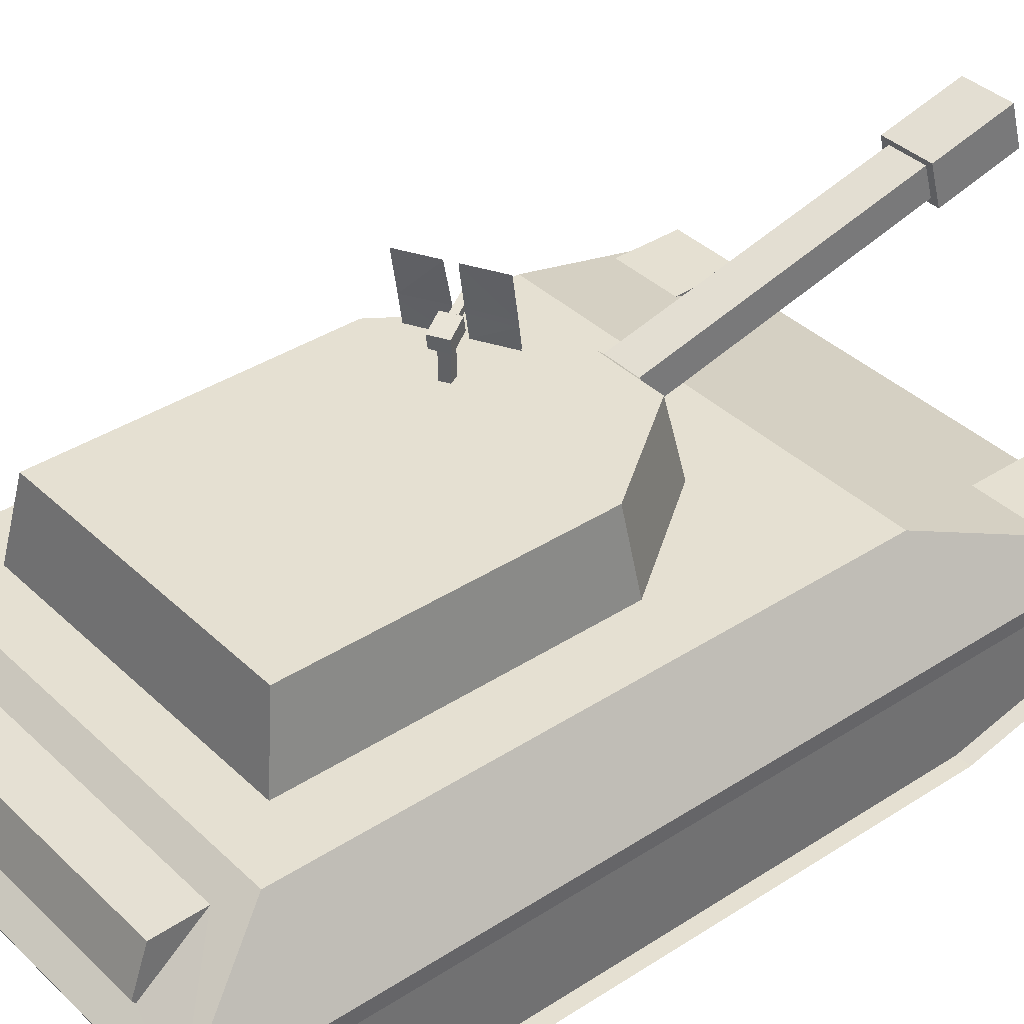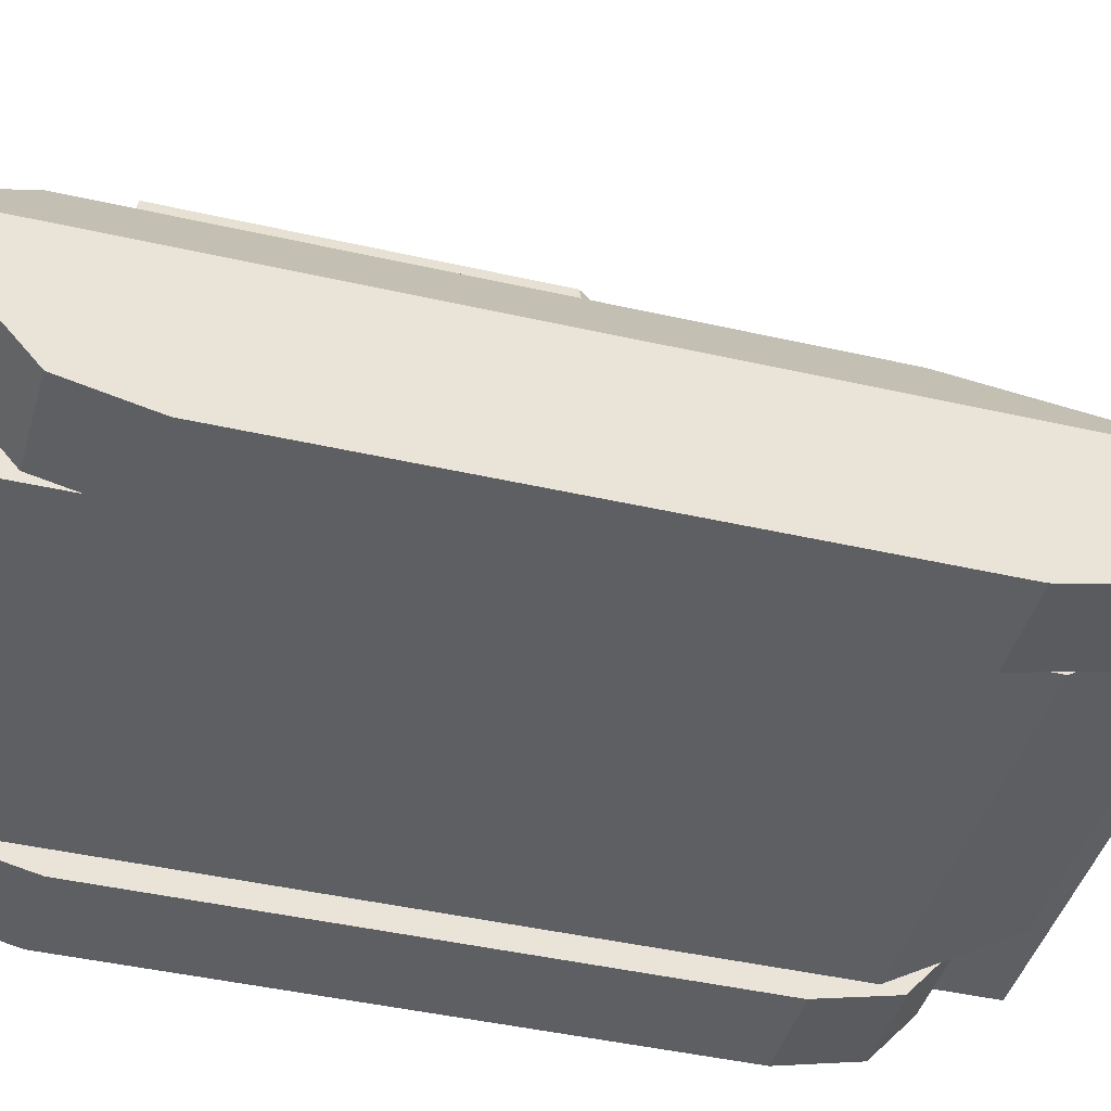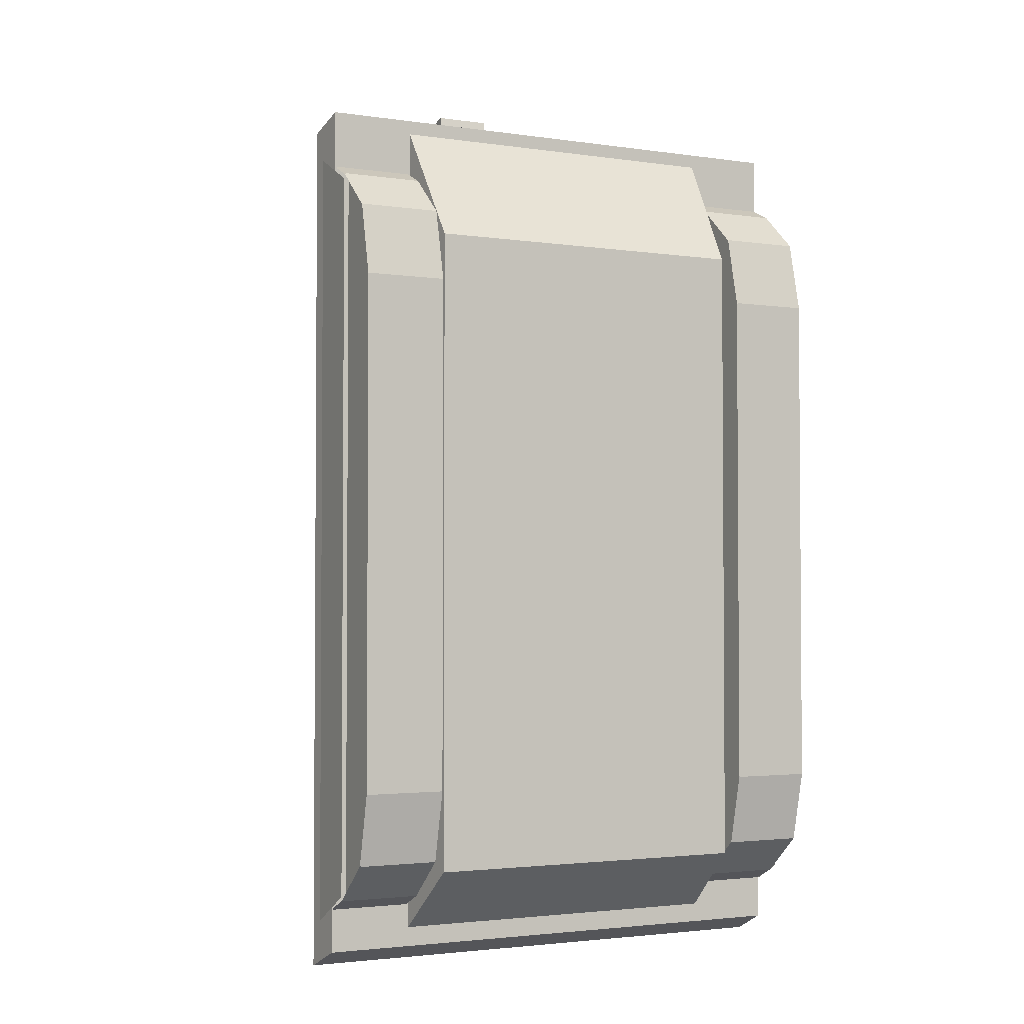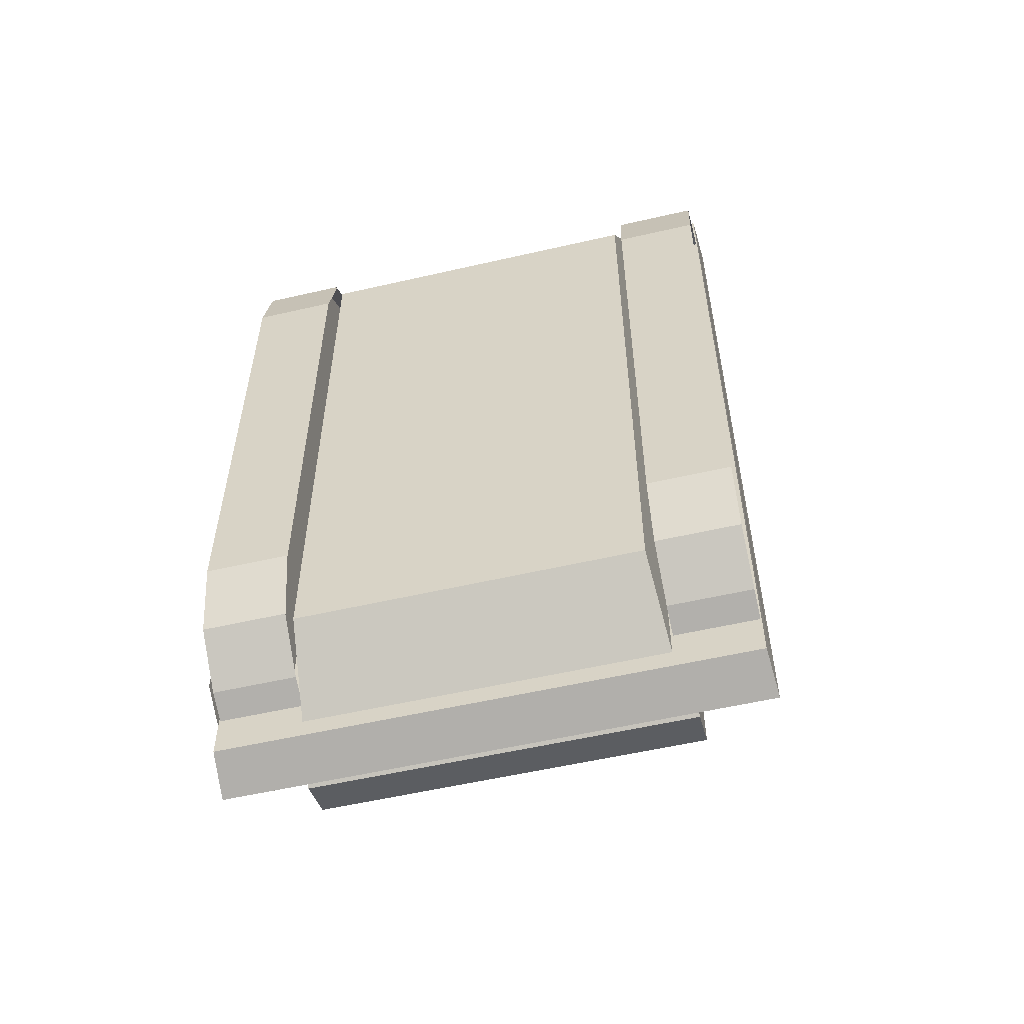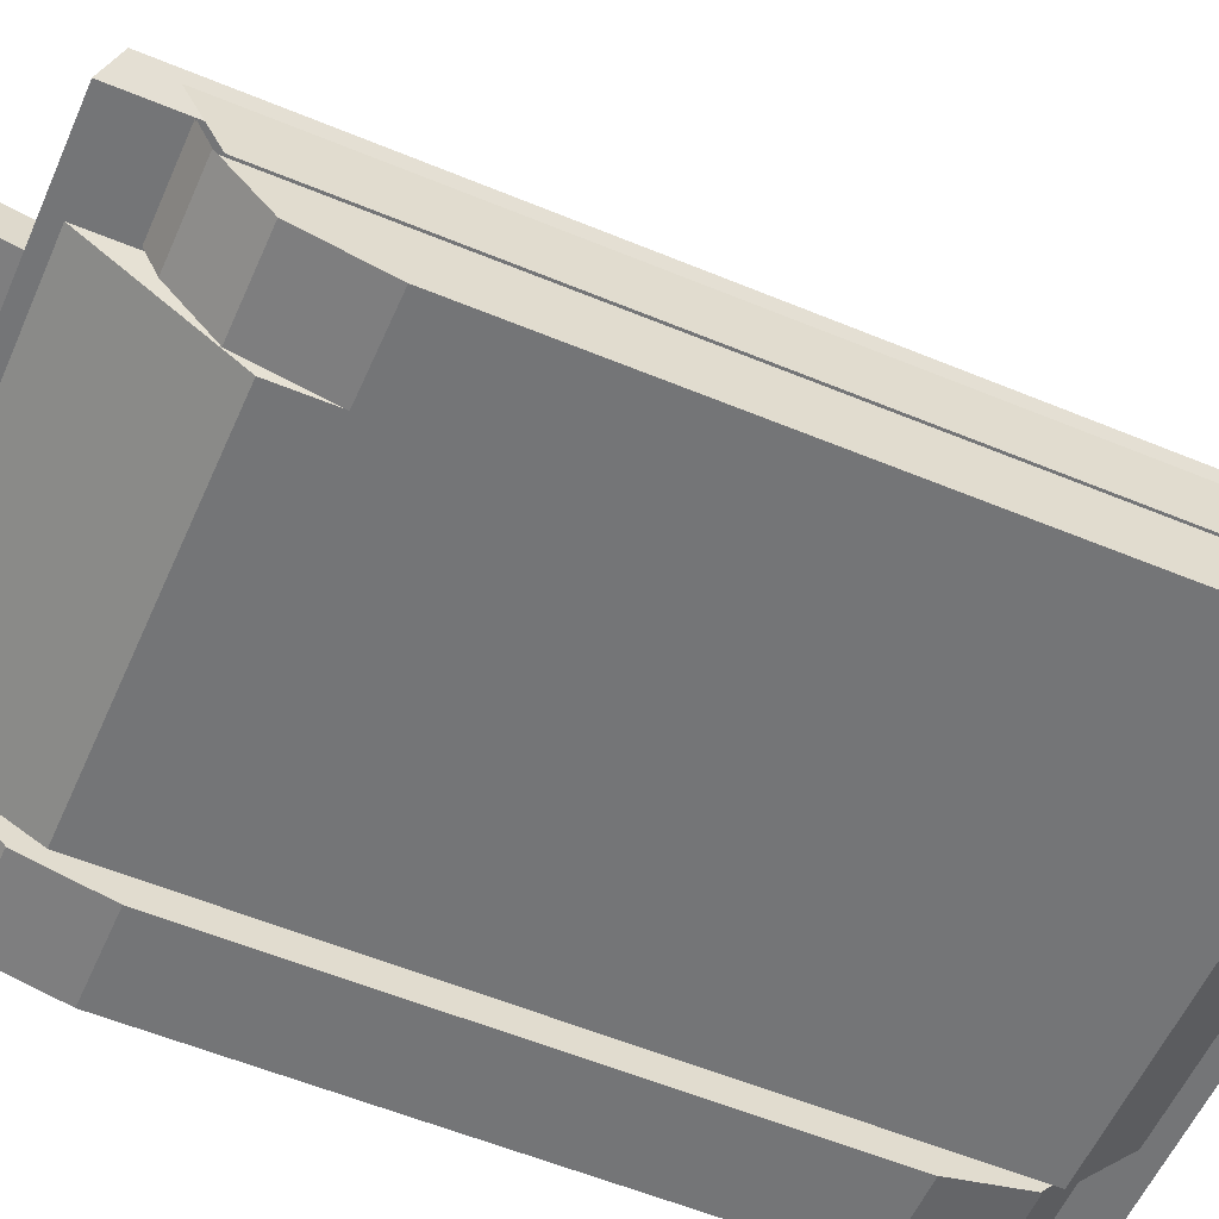
<metadata>
{"format":"obj","ext":"obj","renderer":"f3d","projection":"perspective","resolution":1024,"background":"white","views":[{"elev":37.6,"azim":-129.7,"up":"+Y"},{"elev":-42.0,"azim":-105.5,"up":"+Y"},{"elev":-2.6,"azim":-27.2,"up":"+Z"},{"elev":-55.8,"azim":13.6,"up":"+Z"},{"elev":-56.4,"azim":66.5,"up":"+Y"}]}
</metadata>
<code>
o Base_Cube
v -0.3275 -0.1999 0.6328
v -0.411 0.1823 0.4546
v -0.3275 -0.1999 -0.6273
v -0.3645 0.1486 -0.6703
v 0.3275 -0.1999 0.6328
v 0.411 0.1823 0.4546
v 0.3275 -0.1999 -0.6273
v 0.3645 0.1486 -0.6703
v -0.5113 0.02313 0.8597
v -0.3645 0.05721 -0.7852
v 0.3645 0.05721 -0.7852
v 0.5113 0.02313 0.8597
v -0.411 0.1823 -0.6273
v 0.411 0.1823 -0.6273
v -0.5113 0.02313 -0.8281
v 0.5113 0.02313 -0.8281
v -0.3645 0.1466 -0.7618
v 0.3645 0.1466 -0.7618
v -0.3645 0.06488 -0.7909
v 0.3645 0.06488 -0.7909
v -0.3412 -0.06041 -0.7526
v 0.3412 -0.06041 -0.7526
v 0.3412 -0.06041 0.8597
v -0.3412 -0.06041 0.8597
v -0.5059 -0.06041 0.8868
v -0.5059 -0.06041 -0.7904
v 0.5059 -0.06041 -0.7904
v 0.5059 -0.06041 0.8868
f 2 15 9
f 10 20 11
f 16 6 12
f 6 9 12
f 7 1 3
f 13 6 14
f 12 25 28
f 27 12 28
f 15 27 26
f 9 26 25
f 4 14 8
f 4 15 13
f 8 16 11
f 11 15 10
f 17 20 19
f 10 17 19
f 11 18 8
f 8 17 4
f 1 21 3
f 21 7 3
f 22 5 7
f 23 1 5
f 25 21 24
f 26 22 21
f 22 28 23
f 28 24 23
f 2 13 15
f 10 19 20
f 16 14 6
f 6 2 9
f 7 5 1
f 13 2 6
f 12 9 25
f 27 16 12
f 15 16 27
f 9 15 26
f 4 13 14
f 4 10 15
f 8 14 16
f 11 16 15
f 17 18 20
f 10 4 17
f 11 20 18
f 8 18 17
f 1 24 21
f 21 22 7
f 22 23 5
f 23 24 1
f 25 26 21
f 26 27 22
f 22 27 28
f 28 25 24
o Top_Cube.001
v -0.206 0.1897 0.03654
v -0.2764 0.3446 0.0535
v -0.206 0.1897 -0.4403
v -0.2764 0.3446 -0.5062
v 0.206 0.1897 0.03654
v 0.2764 0.3446 0.0535
v 0.206 0.1897 -0.4403
v 0.2764 0.3446 -0.5062
v -0.1324 0.3446 -0.5062
v 0.1324 0.3446 -0.5062
v -0.04066 0.2452 0.3109
v 0.04066 0.2452 0.3109
v 0.03771 0.3043 0.2971
v -0.03771 0.3043 0.2971
v -0.08399 0.1897 0.1988
v 0.08399 0.1897 0.1988
v 0.1324 0.3446 0.2562
v -0.1324 0.3446 0.2562
v -0.04066 0.3731 0.8602
v -0.03771 0.4321 0.8464
v 0.03771 0.4321 0.8464
v 0.04066 0.3731 0.8602
v -0.05596 0.4005 1.027
v 0.05597 0.4005 1.027
v 0.05191 0.4818 1.008
v -0.05191 0.4818 1.008
v -0.05596 0.3619 0.8624
v -0.05191 0.4432 0.8434
v 0.05191 0.4432 0.8434
v 0.05597 0.3619 0.8624
v -0.2995 0.1897 -0.5339
v -0.2995 0.1897 0.07272
v -0.1435 0.1897 -0.5339
v 0.2996 0.1897 0.07272
v 0.2996 0.1897 -0.5339
v 0.1435 0.1897 0.2924
v 0.1435 0.1897 -0.5339
v -0.1435 0.1897 0.2924
v -0.206 0.1739 -0.4403
v -0.08399 0.1739 0.1988
v 0.206 0.1739 -0.4403
v 0.08399 0.1739 0.1988
v -0.206 0.1739 0.03654
v 0.206 0.1739 0.03654
v 0.1115 0.2046 0.2889
v -0.1115 0.2046 0.2889
v -0.1029 0.3297 0.2597
v 0.1029 0.3297 0.2597
f 60 32 59
f 65 36 63
f 36 62 63
f 46 60 66
f 44 72 33
f 37 30 46
f 38 34 36
f 37 45 38
f 35 67 31
f 43 70 44
f 62 45 64
f 50 57 58
f 32 61 59
f 37 65 61
f 74 64 73
f 76 46 75
f 73 45 76
f 74 46 66
f 47 56 48
f 50 55 47
f 40 47 39
f 40 49 50
f 42 49 41
f 39 48 42
f 55 54 56
f 56 53 57
f 58 53 52
f 58 51 55
f 48 57 49
f 52 54 51
f 31 60 59
f 31 59 61
f 35 62 33
f 44 62 64
f 35 65 63
f 31 65 35
f 43 60 29
f 44 66 43
f 29 68 43
f 33 69 35
f 31 71 29
f 39 75 74
f 40 76 41
f 41 75 42
f 39 73 40
f 60 30 32
f 65 38 36
f 36 34 62
f 46 30 60
f 44 70 72
f 37 32 30
f 38 45 34
f 37 46 45
f 35 69 67
f 43 68 70
f 62 34 45
f 50 49 57
f 32 37 61
f 37 38 65
f 74 66 64
f 76 45 46
f 73 64 45
f 74 75 46
f 47 55 56
f 50 58 55
f 40 50 47
f 40 41 49
f 42 48 49
f 39 47 48
f 55 51 54
f 56 54 53
f 58 57 53
f 58 52 51
f 48 56 57
f 52 53 54
f 31 29 60
f 35 63 62
f 44 33 62
f 31 61 65
f 43 66 60
f 44 64 66
f 29 71 68
f 33 72 69
f 31 67 71
f 39 42 75
f 40 73 76
f 41 76 75
f 39 74 73
o Turrent_Cube.005
v 0.08143 0.344 0.06981
v 0.08121 0.4108 0.06941
v 0.07222 0.344 0.0525
v 0.07224 0.4064 0.05254
v 0.09874 0.344 0.06061
v 0.09853 0.4108 0.0602
v 0.08954 0.344 0.0433
v 0.08955 0.4064 0.04333
v 0.09182 0.4223 0.08384
v 0.05868 0.4034 0.04501
v 0.0909 0.4034 0.02788
v 0.1046 0.4223 0.07707
v 0.09043 0.4353 0.08121
v 0.05575 0.4305 0.0395
v 0.08797 0.4305 0.02236
v 0.1032 0.4353 0.07444
v 0.1121 0.4138 0.06773
v 0.07987 0.4138 0.08486
v 0.1092 0.4409 0.06222
v 0.07694 0.4409 0.07935
v 0.1441 0.4438 0.1547
v 0.134 0.4438 0.16
v 0.143 0.454 0.1526
v 0.1329 0.454 0.1579
v 0.1125 0.4371 0.08755
v 0.113 0.4379 0.08852
v 0.1141 0.4285 0.09043
v 0.1135 0.4277 0.08946
v 0.09759 0.4285 0.09919
v 0.09707 0.4277 0.09822
v 0.09657 0.4379 0.09728
v 0.09605 0.4371 0.09631
v 0.02502 0.4376 0.1309
v 0.02628 0.4259 0.1333
v 0.02721 0.427 0.135
v 0.02594 0.4387 0.1326
v 0.1822 0.4259 0.05037
v 0.1809 0.4376 0.04799
v 0.1818 0.4387 0.04972
v 0.1831 0.427 0.0521
v 0.1046 0.5207 0.06618
v 0.1055 0.5217 0.06791
v 0.08506 0.5217 0.0788
v 0.08414 0.5207 0.07707
v 0.01643 0.5207 0.1131
v 0.01735 0.5217 0.1148
v 0.1732 0.5217 0.03191
v 0.1723 0.5207 0.03018
v 0.1202 0.3821 0.09721
v 0.1193 0.3811 0.09548
v 0.09976 0.3821 0.1081
v 0.09884 0.3811 0.1064
v 0.03205 0.3821 0.1441
v 0.03113 0.3811 0.1424
v 0.187 0.3811 0.05948
v 0.1879 0.3821 0.06121
f 77 80 79
f 80 83 79
f 84 81 83
f 82 77 81
f 83 77 79
f 84 93 82
f 78 86 80
f 82 94 78
f 84 86 87
f 91 96 95
f 86 91 87
f 87 95 93
f 94 90 86
f 88 94 93
f 92 96 89
f 92 93 95
f 89 94 85
f 97 100 98
f 92 100 99
f 85 100 89
f 88 98 85
f 92 97 88
f 110 108 106
f 116 125 132
f 112 105 107
f 101 113 104
f 116 102 103
f 111 127 105
f 112 119 122
f 109 120 108
f 115 118 102
f 114 117 124
f 110 128 130
f 113 126 104
f 77 78 80
f 80 84 83
f 84 82 81
f 82 78 77
f 83 81 77
f 84 87 93
f 78 94 86
f 82 93 94
f 84 80 86
f 91 90 96
f 86 90 91
f 87 91 95
f 94 96 90
f 88 85 94
f 92 95 96
f 92 88 93
f 89 96 94
f 97 99 100
f 92 89 100
f 85 98 100
f 88 97 98
f 92 99 97
f 110 109 108
f 116 103 125
f 112 111 105
f 101 114 113
f 116 115 102
f 111 129 127
f 112 107 119
f 109 121 120
f 115 123 118
f 114 101 117
f 110 106 128
f 113 131 126
o Details_Cube.004
v 0.317 0.03519 0.8268
v 0.317 0.08827 0.8268
v 0.317 0.08827 0.6921
v 0.459 0.03519 0.8268
v 0.459 0.08827 0.8268
v 0.459 0.08827 0.6921
v -0.317 0.03519 0.8268
v -0.317 0.08827 0.8268
v -0.317 0.08827 0.6921
v -0.459 0.03519 0.8268
v -0.459 0.08827 0.8268
v -0.459 0.08827 0.6921
f 133 134 135
f 136 138 137
f 137 133 136
f 135 137 138
f 139 141 140
f 142 143 144
f 139 143 142
f 143 141 144
f 137 134 133
f 135 134 137
f 139 140 143
f 143 140 141
o Tracks_Cube.002
v 0.3456 -0.232 0.5359
v 0.3456 -0.06041 0.7765
v 0.3456 -0.232 -0.4658
v 0.3456 -0.06041 -0.7063
v 0.5036 -0.232 0.5359
v 0.5036 -0.06041 0.7765
v 0.5036 -0.232 -0.4658
v 0.5036 -0.06041 -0.7063
v 0.3456 -0.1107 0.7533
v 0.3456 -0.1107 -0.6831
v 0.5036 -0.1107 -0.6831
v 0.5036 -0.1107 0.7533
v 0.3456 -0.1998 -0.6059
v 0.5036 -0.1998 -0.6059
v 0.5036 -0.1998 0.6761
v 0.3456 -0.1998 0.6761
v 0.3456 -0.2292 0.5352
v 0.3456 -0.05761 0.7754
v 0.3456 -0.2292 -0.465
v 0.3456 -0.05761 -0.7052
v 0.5036 -0.2292 0.5352
v 0.5036 -0.05761 0.7754
v 0.5036 -0.2292 -0.465
v 0.5036 -0.05761 -0.7052
v 0.3456 -0.1079 0.7522
v 0.3456 -0.1079 -0.6821
v 0.5036 -0.1079 -0.6821
v 0.5036 -0.1079 0.7522
v 0.3456 -0.197 -0.605
v 0.5036 -0.197 -0.605
v 0.5036 -0.197 0.6751
v 0.3456 -0.197 0.6751
v 0.5099 -0.1196 0.7407
v 0.5099 -0.1196 -0.6732
v 0.5099 -0.007107 0.798
v 0.5099 -0.007107 -0.7349
v 0.476 -0.2292 0.5352
v 0.476 -0.05761 0.7754
v 0.476 -0.2292 -0.465
v 0.476 -0.05761 -0.7052
v 0.476 -0.1079 -0.6821
v 0.476 -0.1079 0.7522
v 0.476 -0.197 -0.605
v 0.476 -0.197 0.6751
v 0.3711 -0.2292 0.5352
v 0.3711 -0.05761 0.7754
v 0.3711 -0.2292 -0.465
v 0.3711 -0.05761 -0.7052
v 0.3711 -0.1079 -0.6821
v 0.3711 -0.1079 0.7522
v 0.3711 -0.197 -0.605
v 0.3711 -0.197 0.6751
v -0.3456 -0.232 0.5359
v -0.3456 -0.06041 0.7765
v -0.3456 -0.232 -0.4658
v -0.3456 -0.06041 -0.7063
v -0.5036 -0.232 0.5359
v -0.5036 -0.06041 0.7765
v -0.5036 -0.232 -0.4658
v -0.5036 -0.06041 -0.7063
v -0.3456 -0.1107 0.7533
v -0.3456 -0.1107 -0.6831
v -0.5036 -0.1107 -0.6831
v -0.5036 -0.1107 0.7533
v -0.3456 -0.1998 -0.6059
v -0.5036 -0.1998 -0.6059
v -0.5036 -0.1998 0.6761
v -0.3456 -0.1998 0.6761
v -0.3456 -0.2292 0.5352
v -0.3456 -0.05761 0.7754
v -0.3456 -0.2292 -0.465
v -0.3456 -0.05761 -0.7052
v -0.5036 -0.2292 0.5352
v -0.5036 -0.05761 0.7754
v -0.5036 -0.2292 -0.465
v -0.5036 -0.05761 -0.7052
v -0.3456 -0.1079 0.7522
v -0.3456 -0.1079 -0.6821
v -0.5036 -0.1079 -0.6821
v -0.5036 -0.1079 0.7522
v -0.3456 -0.197 -0.605
v -0.5036 -0.197 -0.605
v -0.5036 -0.197 0.6751
v -0.3456 -0.197 0.6751
v -0.5099 -0.1196 0.7407
v -0.5099 -0.1196 -0.6732
v -0.5099 -0.007107 0.798
v -0.5099 -0.007107 -0.7349
v -0.476 -0.2292 0.5352
v -0.476 -0.05761 0.7754
v -0.476 -0.2292 -0.465
v -0.476 -0.05761 -0.7052
v -0.476 -0.1079 -0.6821
v -0.476 -0.1079 0.7522
v -0.476 -0.197 -0.605
v -0.476 -0.197 0.6751
v -0.3711 -0.2292 0.5352
v -0.3711 -0.05761 0.7754
v -0.3711 -0.2292 -0.465
v -0.3711 -0.05761 -0.7052
v -0.3711 -0.1079 -0.6821
v -0.3711 -0.1079 0.7522
v -0.3711 -0.197 -0.605
v -0.3711 -0.197 0.6751
f 148 155 154
f 150 153 156
f 151 145 147
f 156 160 159
f 154 158 157
f 157 151 147
f 159 145 149
f 171 164 170
f 169 166 172
f 161 167 163
f 176 172 175
f 174 170 173
f 167 173 163
f 161 175 165
f 178 179 177
f 187 181 183
f 185 188 187
f 184 186 185
f 189 195 191
f 196 193 195
f 194 192 193
f 207 200 206
f 205 202 208
f 197 203 199
f 212 208 211
f 210 206 209
f 203 209 199
f 197 211 201
f 216 223 222
f 218 221 224
f 219 213 215
f 224 228 227
f 222 226 225
f 225 219 215
f 227 213 217
f 231 230 229
f 233 239 235
f 240 237 239
f 238 236 237
f 247 241 243
f 245 248 247
f 244 246 245
f 148 152 155
f 150 146 153
f 151 149 145
f 156 153 160
f 154 155 158
f 157 158 151
f 159 160 145
f 171 168 164
f 169 162 166
f 161 165 167
f 176 169 172
f 174 171 170
f 167 174 173
f 161 176 175
f 178 180 179
f 187 188 181
f 185 186 188
f 184 182 186
f 189 196 195
f 196 194 193
f 194 190 192
f 207 204 200
f 205 198 202
f 197 201 203
f 212 205 208
f 210 207 206
f 203 210 209
f 197 212 211
f 216 220 223
f 218 214 221
f 219 217 213
f 224 221 228
f 222 223 226
f 225 226 219
f 227 228 213
f 231 232 230
f 233 240 239
f 240 238 237
f 238 234 236
f 247 248 241
f 245 246 248
f 244 242 246

</code>
